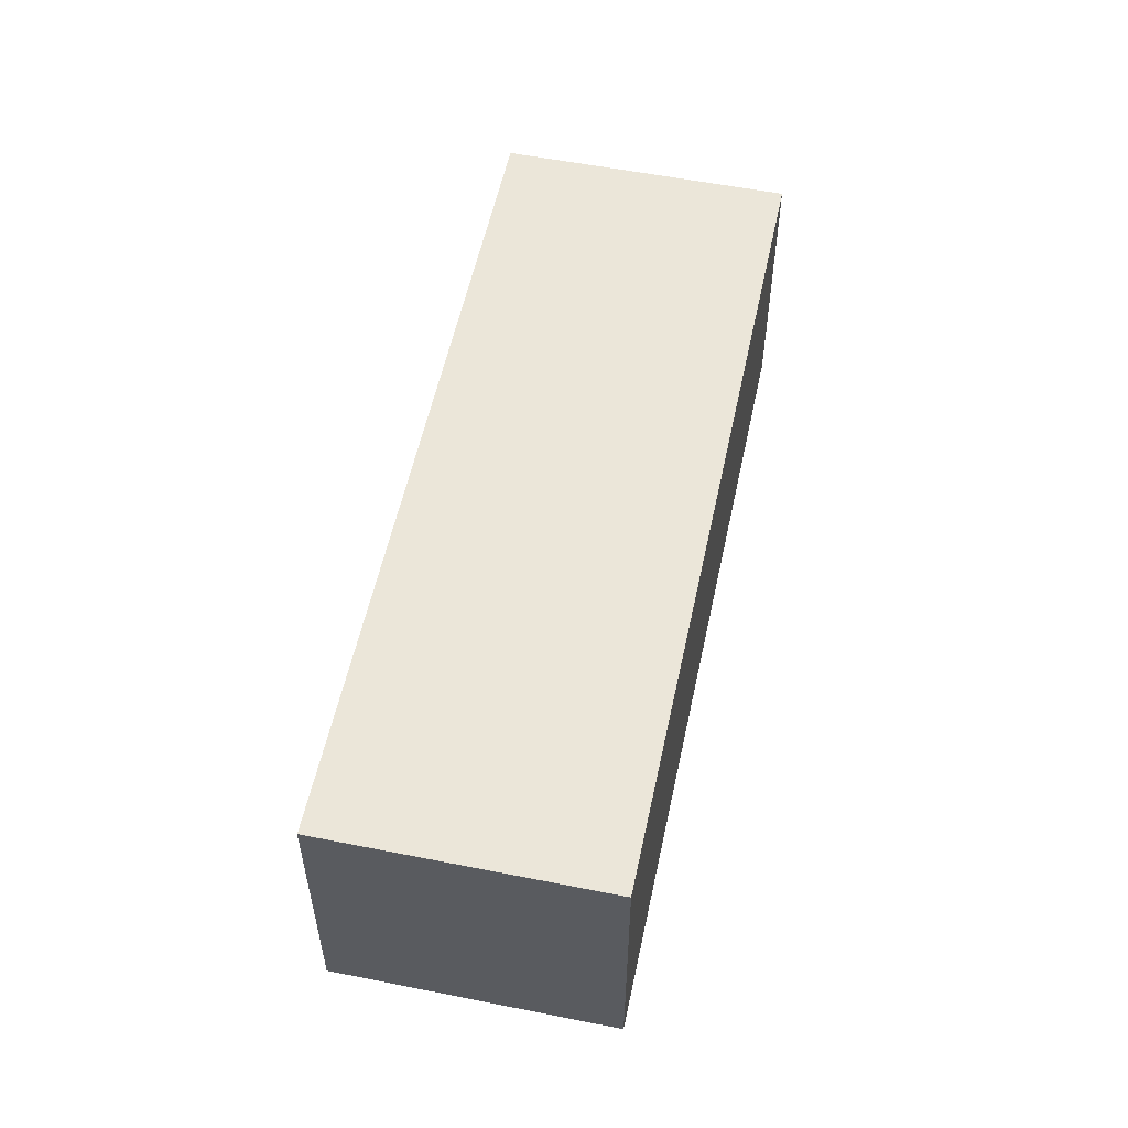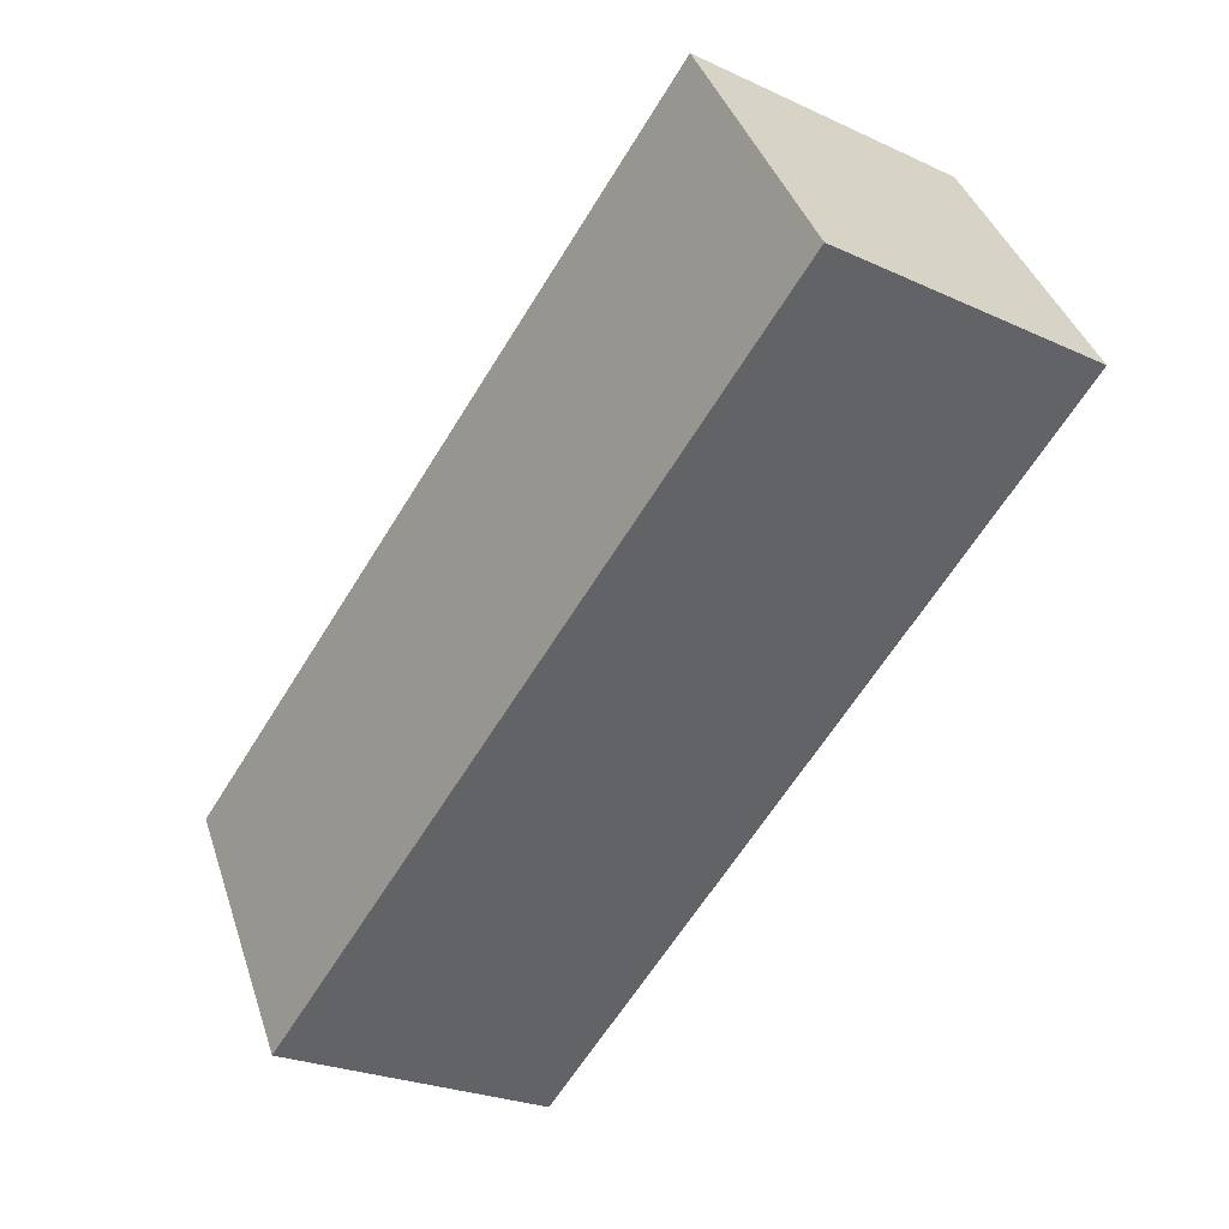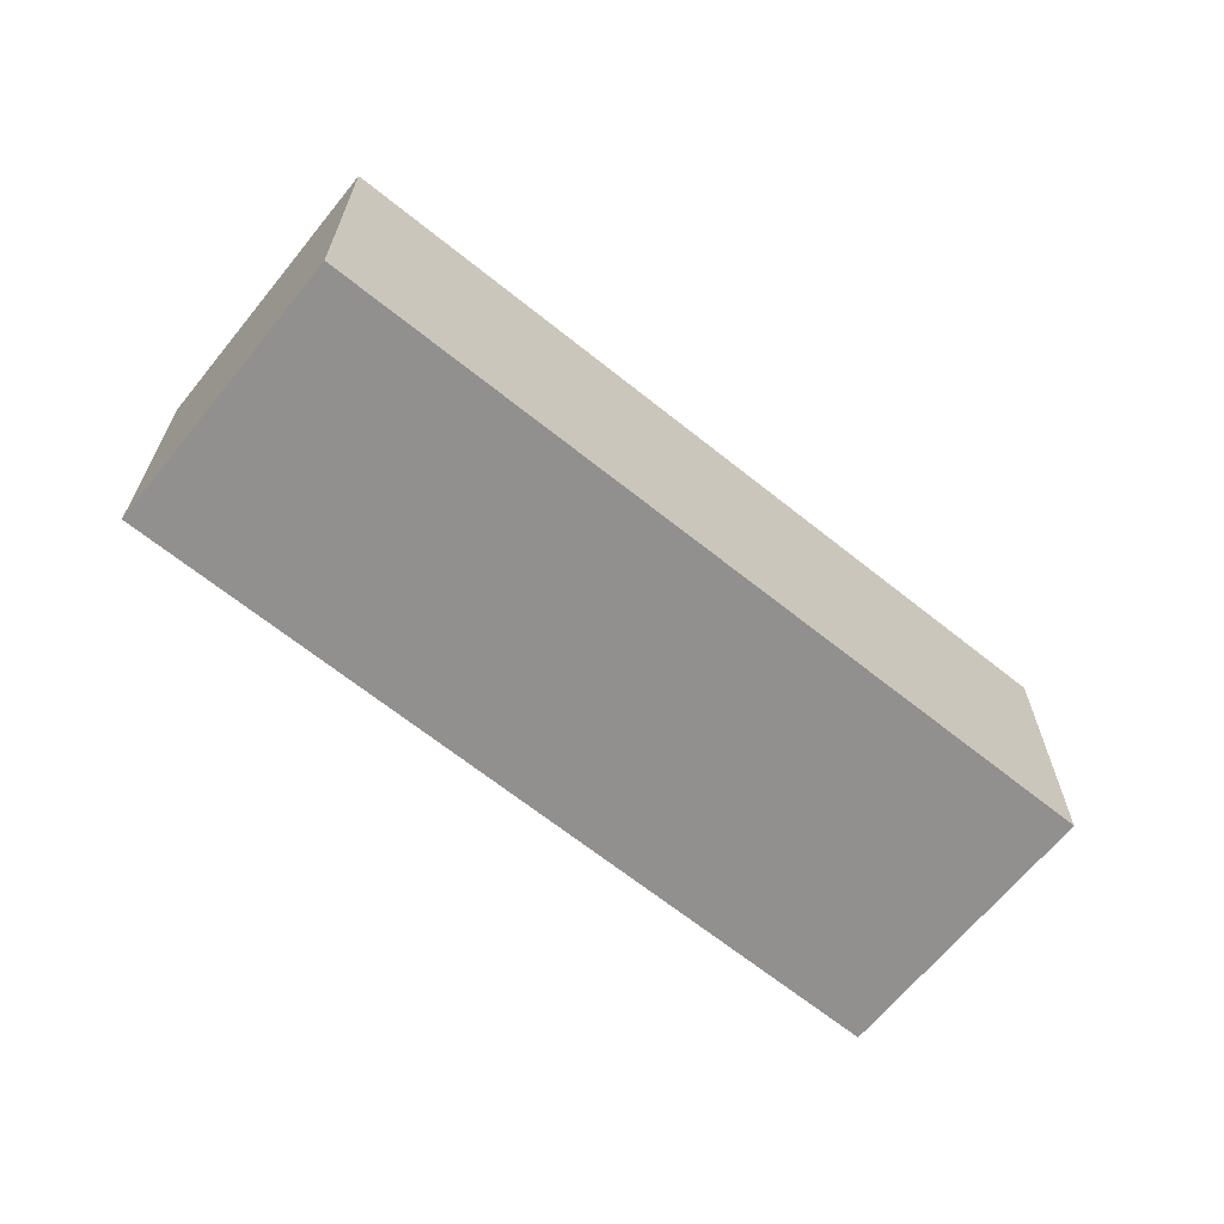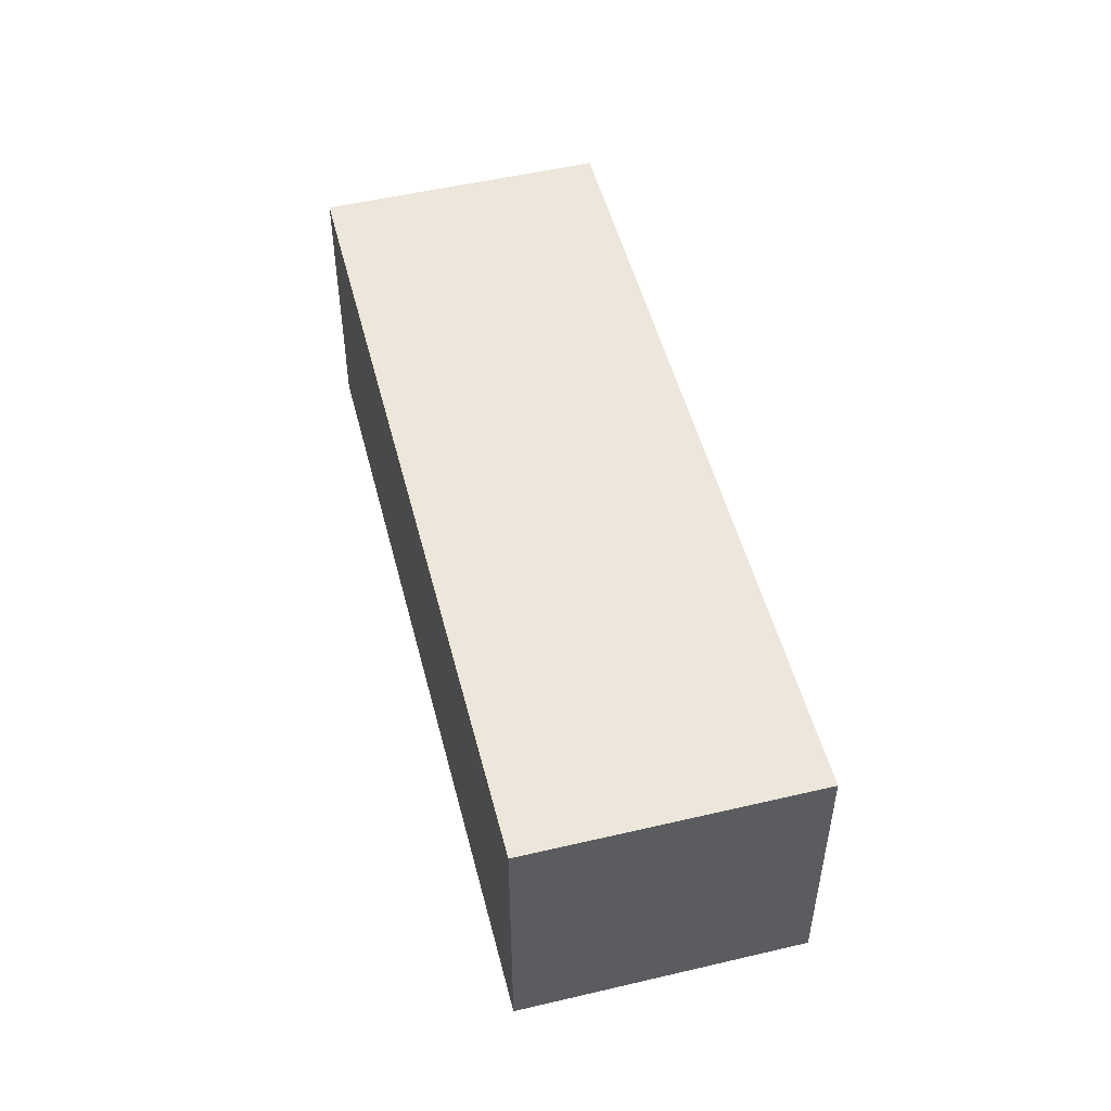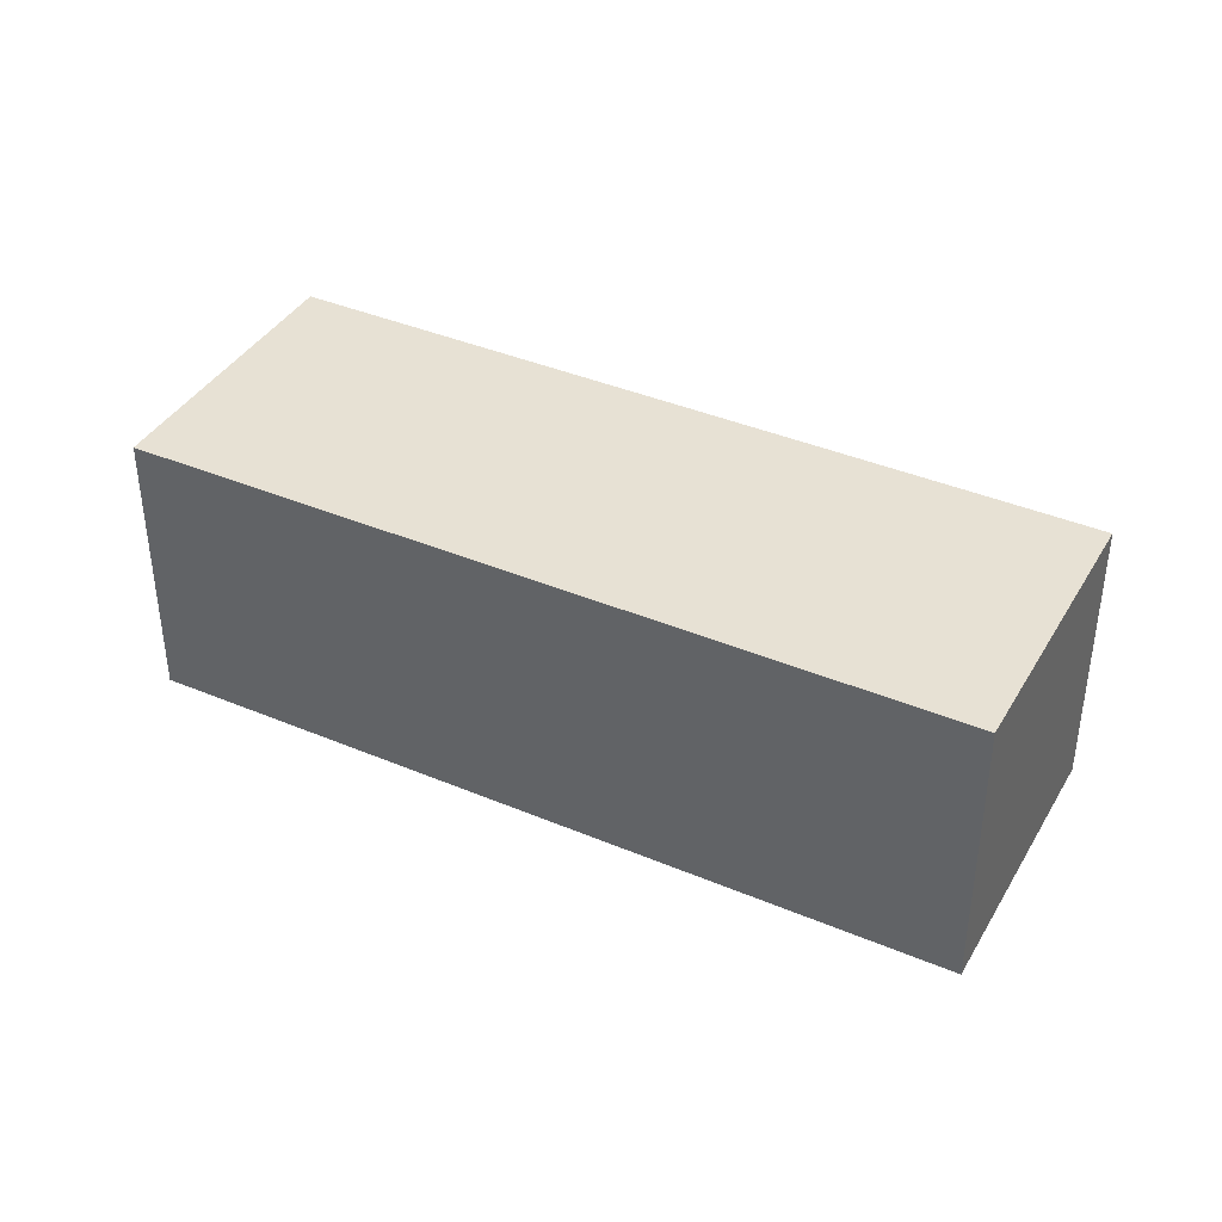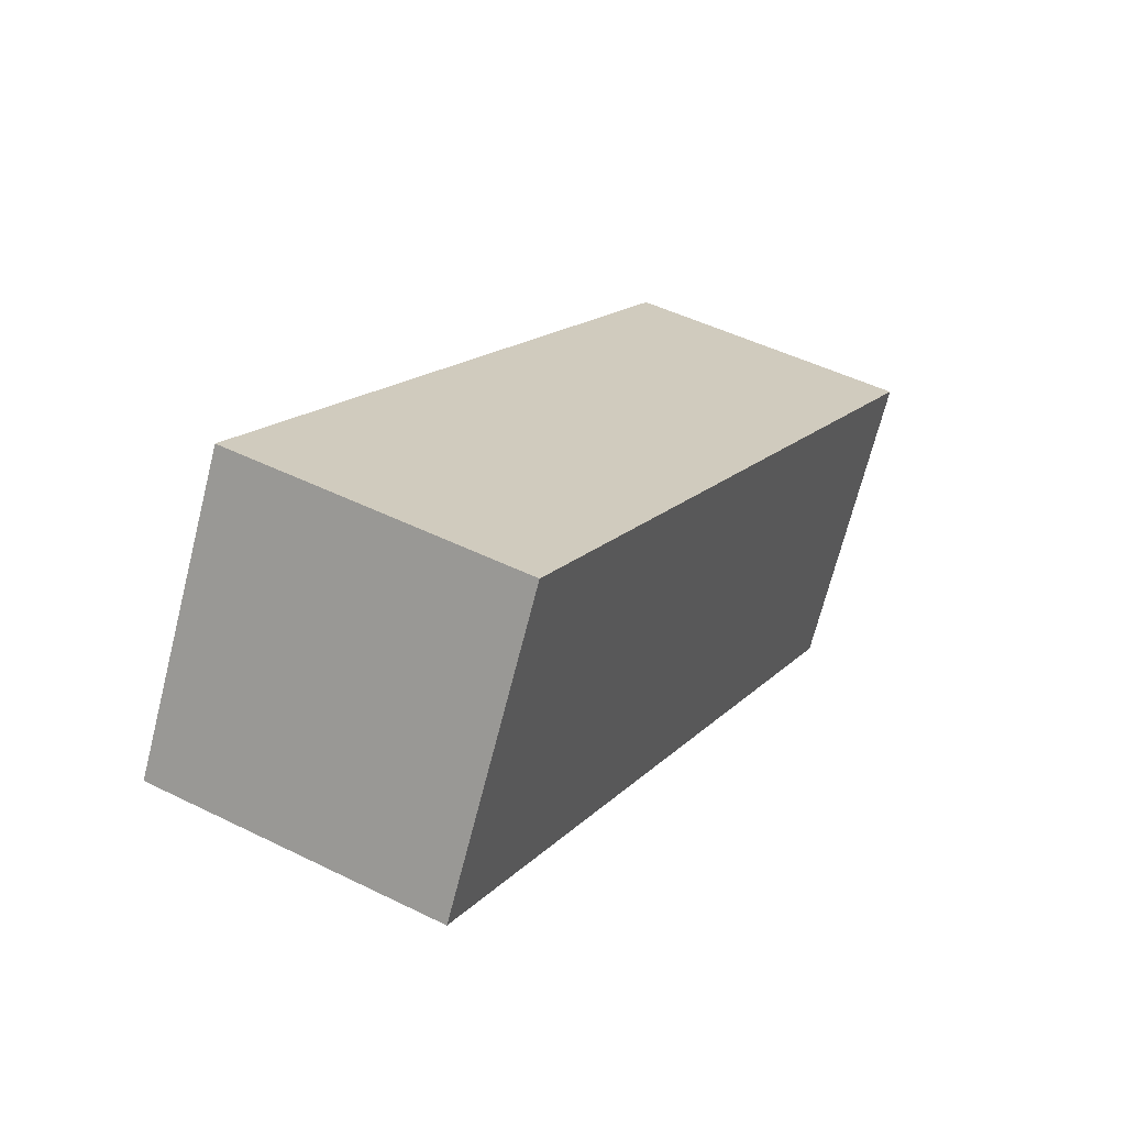
<metadata>
{"format":"obj","ext":"obj","renderer":"f3d","projection":"perspective","resolution":1024,"background":"white","views":[{"elev":55.3,"azim":-47.9,"up":"+Y"},{"elev":-25.1,"azim":-126.7,"up":"+Z"},{"elev":-65.7,"azim":-8.8,"up":"+Y"},{"elev":51.4,"azim":105.9,"up":"+Y"},{"elev":39.4,"azim":-122.1,"up":"+Y"},{"elev":47.8,"azim":-60.9,"up":"+Z"}]}
</metadata>
<code>
v  0 3.764 2.305e-16
v  11.6 3.764 -2.228
v  9.628 3.764 -5.616
v  10.85 3.764 -1.79
v  1.96 3.764 3.36
v  11.6 1.364e-16 -2.228
v  9.628 3.439e-16 -5.616
v  0 0 0
v  1.96 -2.057e-16 3.36
v  10.85 1.096e-16 -1.79
g defaultobject
f 1 2 3
f 2 1 4
f 4 1 5
f 6 3 2
f 3 6 7
f 7 1 3
f 1 7 8
f 8 5 1
f 5 8 9
f 4 6 2
f 6 4 5
f 6 5 10
f 10 5 9
f 10 7 6
f 7 10 8
f 8 10 9

</code>
